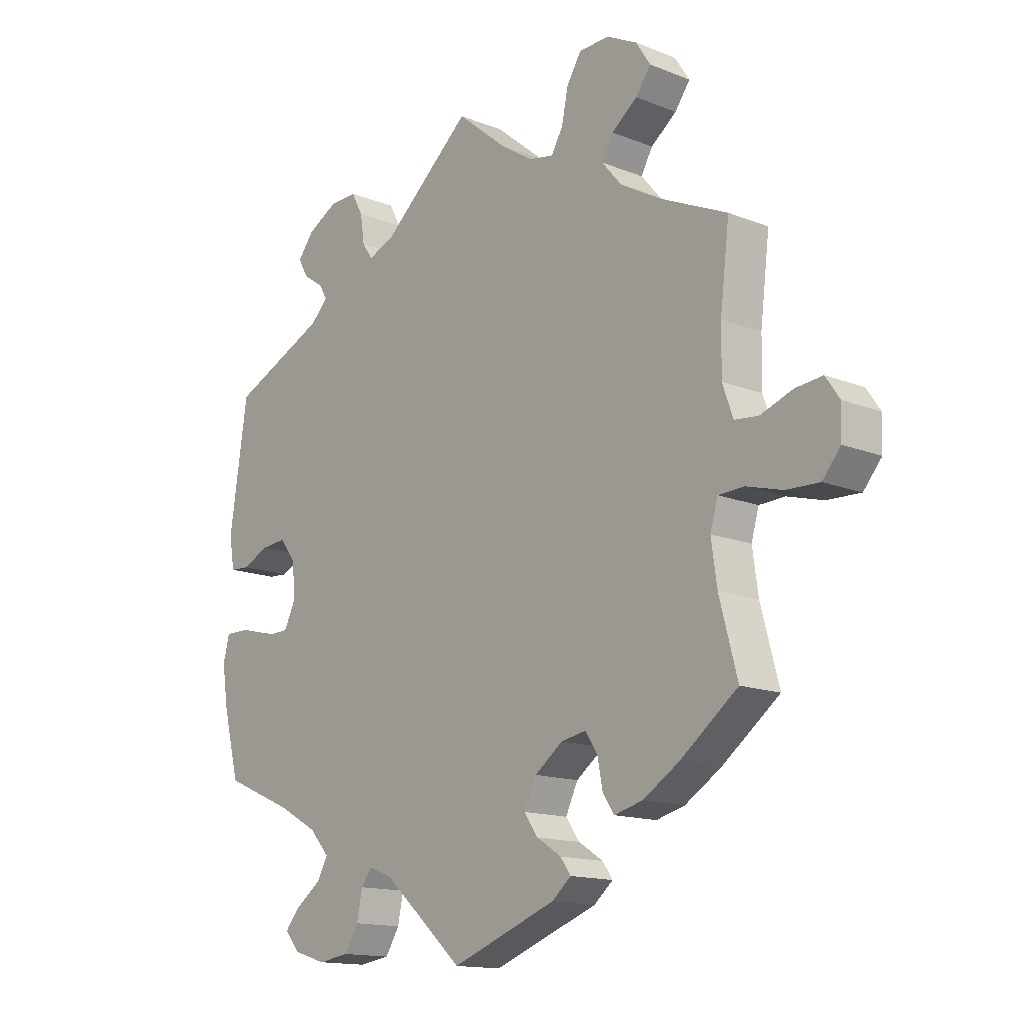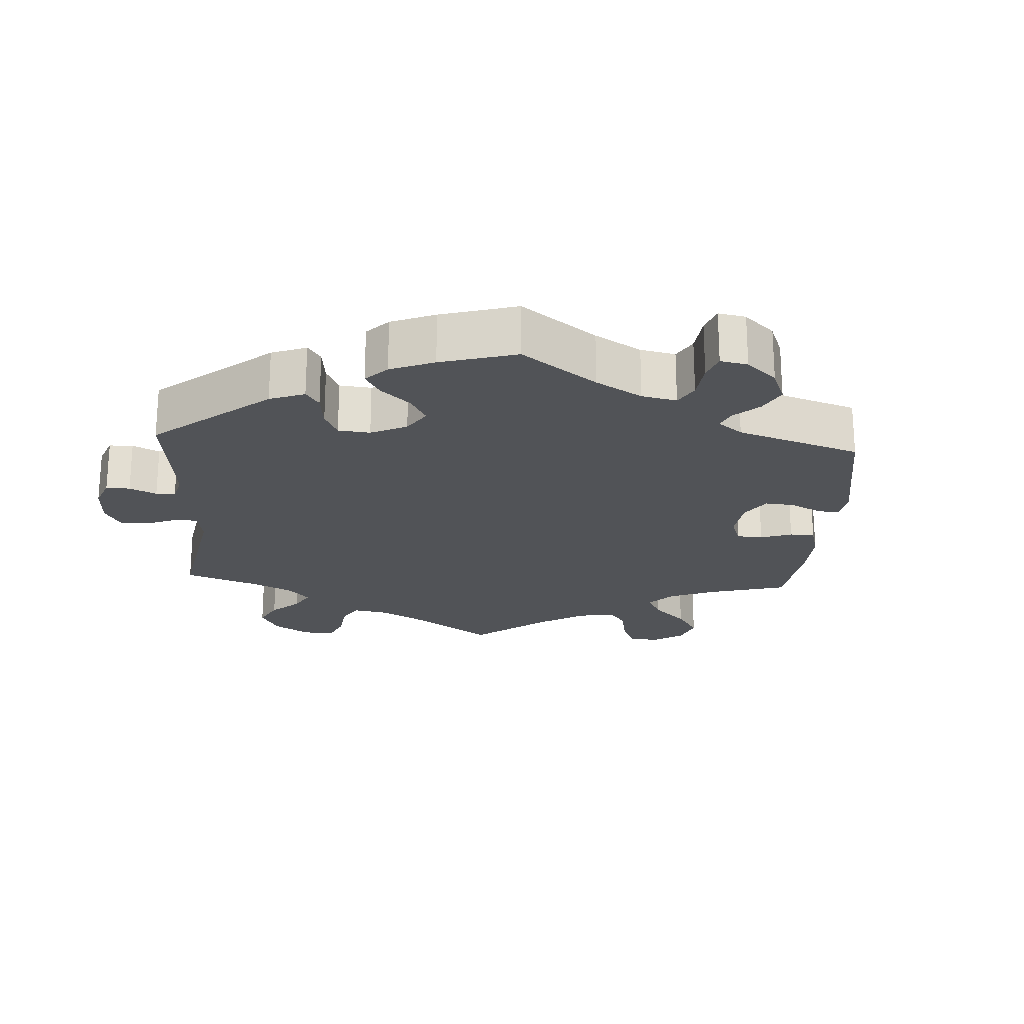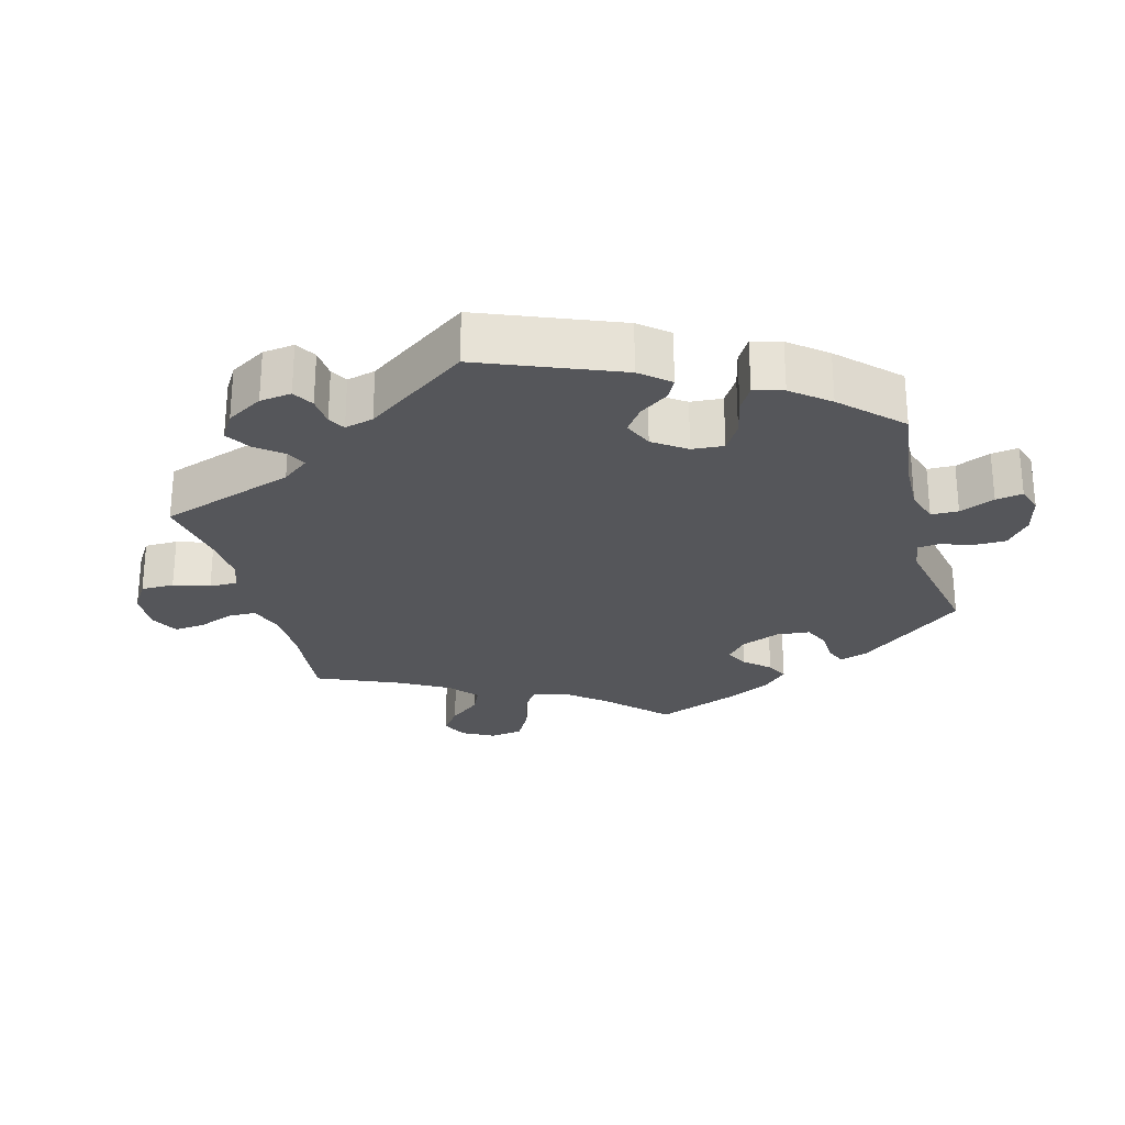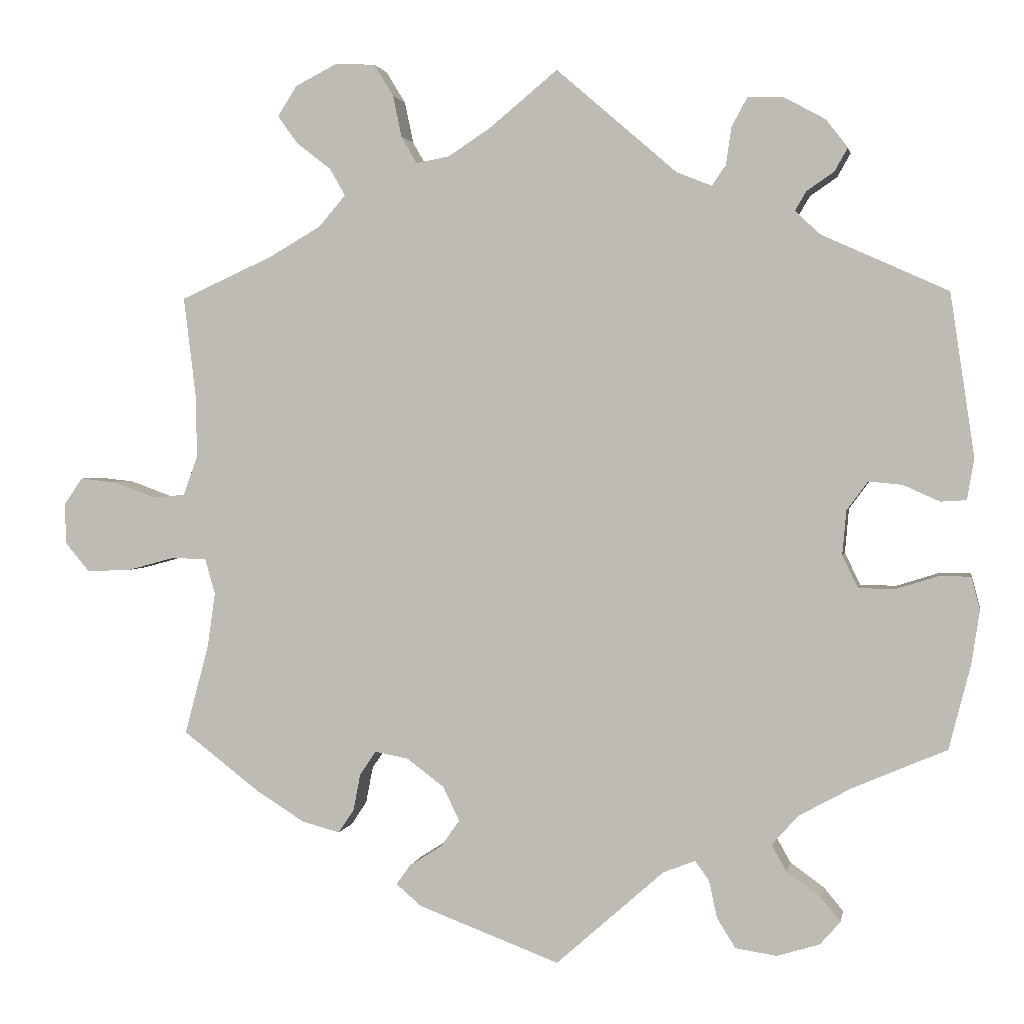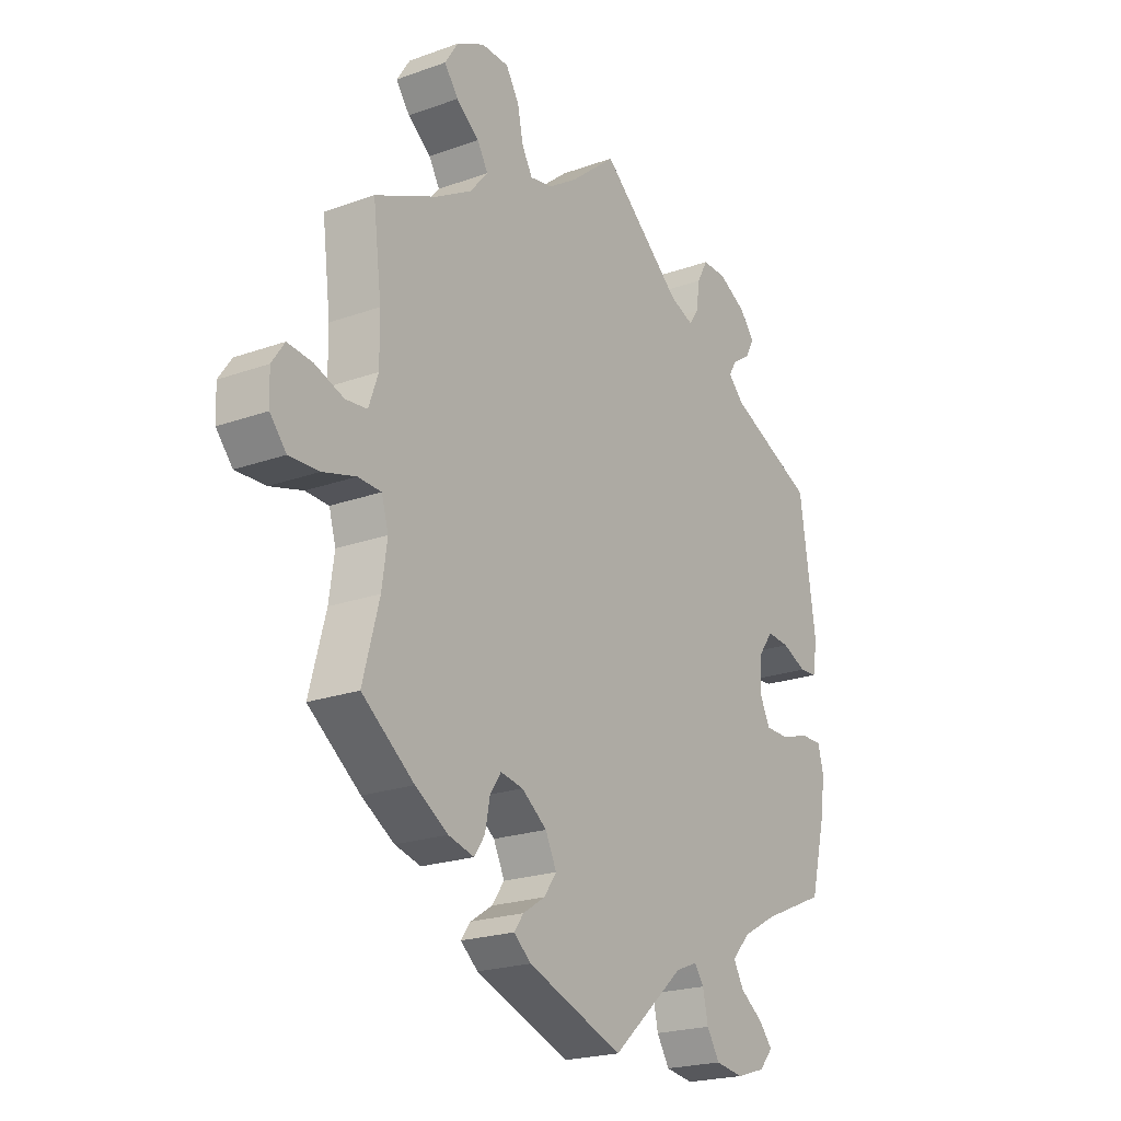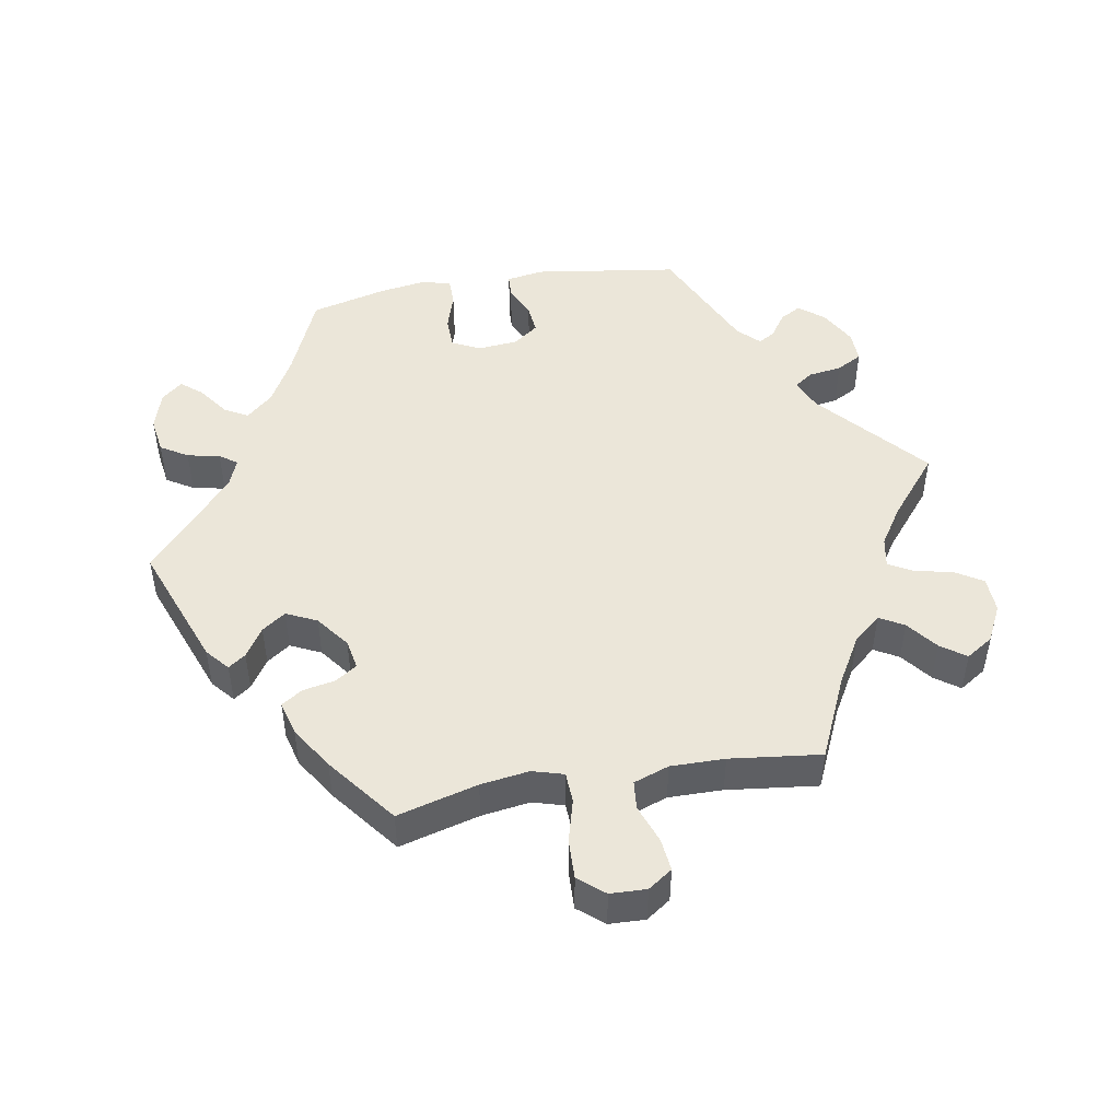
<metadata>
{"format":"obj","ext":"obj","renderer":"f3d","projection":"perspective","resolution":1024,"background":"white","views":[{"elev":-14.4,"azim":-131.1,"up":"+Z"},{"elev":-21.8,"azim":116.5,"up":"+Y"},{"elev":-26.0,"azim":74.7,"up":"+Y"},{"elev":1.9,"azim":10.4,"up":"+Z"},{"elev":-21.5,"azim":-57.4,"up":"+Z"},{"elev":47.9,"azim":-100.0,"up":"+Y"}]}
</metadata>
<code>
v -0.47 0.07 -0.172
v -0.46 0.07 -0.102
v -0.473 0.07 -0.057
v -0.517 0.07 -0.055
v -0.579 0.07 -0.072
v -0.636 0.07 -0.074
v -0.667 0.07 -0.037
v -0.669 0.07 0.015
v -0.645 0.07 0.05
v -0.598 0.07 0.045
v -0.543 0.07 0.025
v -0.502 0.07 0.029
v -0.484 0.07 0.08
v -0.485 0.07 0.158
v -0.501 0.07 0.289
v -0.382 0.07 0.343
v -0.315 0.07 0.382
v -0.281 0.07 0.422
v -0.301 0.07 0.457
v -0.345 0.07 0.491
v -0.371 0.07 0.527
v -0.346 0.07 0.566
v -0.293 0.07 0.593
v -0.241 0.07 0.591
v -0.216 0.07 0.55
v -0.205 0.07 0.497
v -0.185 0.07 0.462
v -0.142 0.07 0.47
v -0.087 0.07 0.506
v 0 0.07 0.578
v 0.155 0.07 0.444
v 0.2 0.07 0.426
v 0.218 0.07 0.452
v 0.225 0.07 0.5
v 0.245 0.07 0.537
v 0.291 0.07 0.536
v 0.344 0.07 0.507
v 0.372 0.07 0.471
v 0.355 0.07 0.441
v 0.32 0.07 0.417
v 0.306 0.07 0.393
v 0.336 0.07 0.363
v 0.5 0.07 0.289
v 0.531 0.07 0.08
v 0.522 0.07 0.027
v 0.489 0.07 0.025
v 0.442 0.07 0.046
v 0.399 0.07 0.05
v 0.372 0.07 0.013
v 0.367 0.07 -0.044
v 0.387 0.07 -0.085
v 0.433 0.07 -0.086
v 0.487 0.07 -0.069
v 0.528 0.07 -0.069
v 0.539 0.07 -0.111
v 0.529 0.07 -0.178
v 0.501 0.07 -0.288
v 0.38 0.07 -0.34
v 0.313 0.07 -0.377
v 0.279 0.07 -0.415
v 0.298 0.07 -0.449
v 0.342 0.07 -0.481
v 0.367 0.07 -0.511
v 0.341 0.07 -0.541
v 0.286 0.07 -0.558
v 0.233 0.07 -0.55
v 0.209 0.07 -0.511
v 0.199 0.07 -0.464
v 0.181 0.07 -0.439
v 0.14 0.07 -0.455
v 0.001 0.07 -0.578
v -0.18 0.07 -0.51
v -0.213 0.07 -0.482
v -0.195 0.07 -0.457
v -0.153 0.07 -0.43
v -0.129 0.07 -0.396
v -0.15 0.07 -0.352
v -0.198 0.07 -0.316
v -0.241 0.07 -0.308
v -0.262 0.07 -0.339
v -0.271 0.07 -0.386
v -0.291 0.07 -0.416
v -0.34 0.07 -0.403
v -0.402 0.07 -0.364
v -0.501 0.07 -0.288
v -0.47 0 -0.172
v -0.46 0 -0.102
v -0.473 0 -0.057
v -0.517 0 -0.055
v -0.579 0 -0.072
v -0.636 0 -0.074
v -0.667 0 -0.037
v -0.669 0 0.015
v -0.645 0 0.05
v -0.598 0 0.045
v -0.543 0 0.025
v -0.502 0 0.029
v -0.484 0 0.08
v -0.485 0 0.158
v -0.501 0 0.289
v -0.382 0 0.343
v -0.315 0 0.382
v -0.281 0 0.422
v -0.301 0 0.457
v -0.345 0 0.491
v -0.371 0 0.527
v -0.346 0 0.566
v -0.293 0 0.593
v -0.241 0 0.591
v -0.216 0 0.55
v -0.205 0 0.497
v -0.185 0 0.462
v -0.142 0 0.47
v -0.087 0 0.506
v 0 0 0.578
v 0.155 0 0.444
v 0.2 0 0.426
v 0.218 0 0.452
v 0.225 0 0.5
v 0.245 0 0.537
v 0.291 0 0.536
v 0.344 0 0.507
v 0.372 0 0.471
v 0.355 0 0.441
v 0.32 0 0.417
v 0.306 0 0.393
v 0.336 0 0.363
v 0.5 0 0.289
v 0.531 0 0.08
v 0.522 0 0.027
v 0.489 0 0.025
v 0.442 0 0.046
v 0.399 0 0.05
v 0.372 0 0.013
v 0.367 0 -0.044
v 0.387 0 -0.085
v 0.433 0 -0.086
v 0.487 0 -0.069
v 0.528 0 -0.069
v 0.539 0 -0.111
v 0.529 0 -0.178
v 0.501 0 -0.288
v 0.38 0 -0.34
v 0.313 0 -0.377
v 0.279 0 -0.415
v 0.298 0 -0.449
v 0.342 0 -0.481
v 0.367 0 -0.511
v 0.341 0 -0.541
v 0.286 0 -0.558
v 0.233 0 -0.55
v 0.209 0 -0.511
v 0.199 0 -0.464
v 0.181 0 -0.439
v 0.14 0 -0.455
v 0.001 0 -0.578
v -0.18 0 -0.51
v -0.213 0 -0.482
v -0.195 0 -0.457
v -0.153 0 -0.43
v -0.129 0 -0.396
v -0.15 0 -0.352
v -0.198 0 -0.316
v -0.241 0 -0.308
v -0.262 0 -0.339
v -0.271 0 -0.386
v -0.291 0 -0.416
v -0.34 0 -0.403
v -0.402 0 -0.364
v -0.501 0 -0.288
f 84 85 1
f 83 84 1 2
f 80 81 82 83
f 79 80 83 2
f 78 79 2 3
f 77 78 3
f 72 73 74 75
f 70 71 72 75
f 69 70 75 76
f 65 66 67 68
f 65 68 69
f 64 65 69
f 61 62 63 64
f 60 61 64 69
f 59 60 69 76
f 55 56 57 58
f 52 53 54 55
f 51 52 55 58
f 50 51 58 59
f 44 45 46 47
f 42 43 44 47
f 41 42 47 48
f 37 38 39 40
f 37 40 41
f 36 37 41
f 33 34 35 36
f 32 33 36 41
f 29 30 31
f 28 29 31 32
f 27 28 32 41
f 23 24 25 26
f 23 26 27
f 22 23 27
f 19 20 21 22
f 18 19 22 27
f 17 18 27 41
f 14 15 16
f 13 14 16 17
f 12 13 17 41
f 8 9 10 11
f 6 7 8 11
f 4 5 6 11
f 3 4 11 12
f 77 3 12 41
f 49 50 59 76
f 49 76 77
f 41 48 49 77
f 86 170 169
f 87 86 169 168
f 168 167 166 165
f 87 168 165 164
f 88 87 164 163
f 88 163 162
f 160 159 158 157
f 160 157 156 155
f 161 160 155 154
f 153 152 151 150
f 154 153 150
f 154 150 149
f 149 148 147 146
f 154 149 146 145
f 161 154 145 144
f 143 142 141 140
f 140 139 138 137
f 143 140 137 136
f 144 143 136 135
f 132 131 130 129
f 132 129 128 127
f 133 132 127 126
f 125 124 123 122
f 126 125 122
f 126 122 121
f 121 120 119 118
f 126 121 118 117
f 116 115 114
f 117 116 114 113
f 126 117 113 112
f 111 110 109 108
f 112 111 108
f 112 108 107
f 107 106 105 104
f 112 107 104 103
f 126 112 103 102
f 101 100 99
f 102 101 99 98
f 126 102 98 97
f 96 95 94 93
f 96 93 92 91
f 96 91 90 89
f 97 96 89 88
f 126 97 88 162
f 161 144 135 134
f 162 161 134
f 162 134 133 126
f 1 86 87 2
f 2 87 88 3
f 3 88 89 4
f 4 89 90 5
f 5 90 91 6
f 6 91 92 7
f 7 92 93 8
f 8 93 94 9
f 9 94 95 10
f 10 95 96 11
f 11 96 97 12
f 12 97 98 13
f 13 98 99 14
f 14 99 100 15
f 15 100 101 16
f 16 101 102 17
f 17 102 103 18
f 18 103 104 19
f 19 104 105 20
f 20 105 106 21
f 21 106 107 22
f 22 107 108 23
f 23 108 109 24
f 24 109 110 25
f 25 110 111 26
f 26 111 112 27
f 27 112 113 28
f 28 113 114 29
f 29 114 115 30
f 30 115 116 31
f 31 116 117 32
f 32 117 118 33
f 33 118 119 34
f 34 119 120 35
f 35 120 121 36
f 36 121 122 37
f 37 122 123 38
f 38 123 124 39
f 39 124 125 40
f 40 125 126 41
f 41 126 127 42
f 42 127 128 43
f 43 128 129 44
f 44 129 130 45
f 45 130 131 46
f 46 131 132 47
f 47 132 133 48
f 48 133 134 49
f 49 134 135 50
f 50 135 136 51
f 51 136 137 52
f 52 137 138 53
f 53 138 139 54
f 54 139 140 55
f 55 140 141 56
f 56 141 142 57
f 57 142 143 58
f 58 143 144 59
f 59 144 145 60
f 60 145 146 61
f 61 146 147 62
f 62 147 148 63
f 63 148 149 64
f 64 149 150 65
f 65 150 151 66
f 66 151 152 67
f 67 152 153 68
f 68 153 154 69
f 69 154 155 70
f 70 155 156 71
f 71 156 157 72
f 72 157 158 73
f 73 158 159 74
f 74 159 160 75
f 75 160 161 76
f 76 161 162 77
f 77 162 163 78
f 78 163 164 79
f 79 164 165 80
f 80 165 166 81
f 81 166 167 82
f 82 167 168 83
f 83 168 169 84
f 84 169 170 85
f 85 170 86 1

</code>
